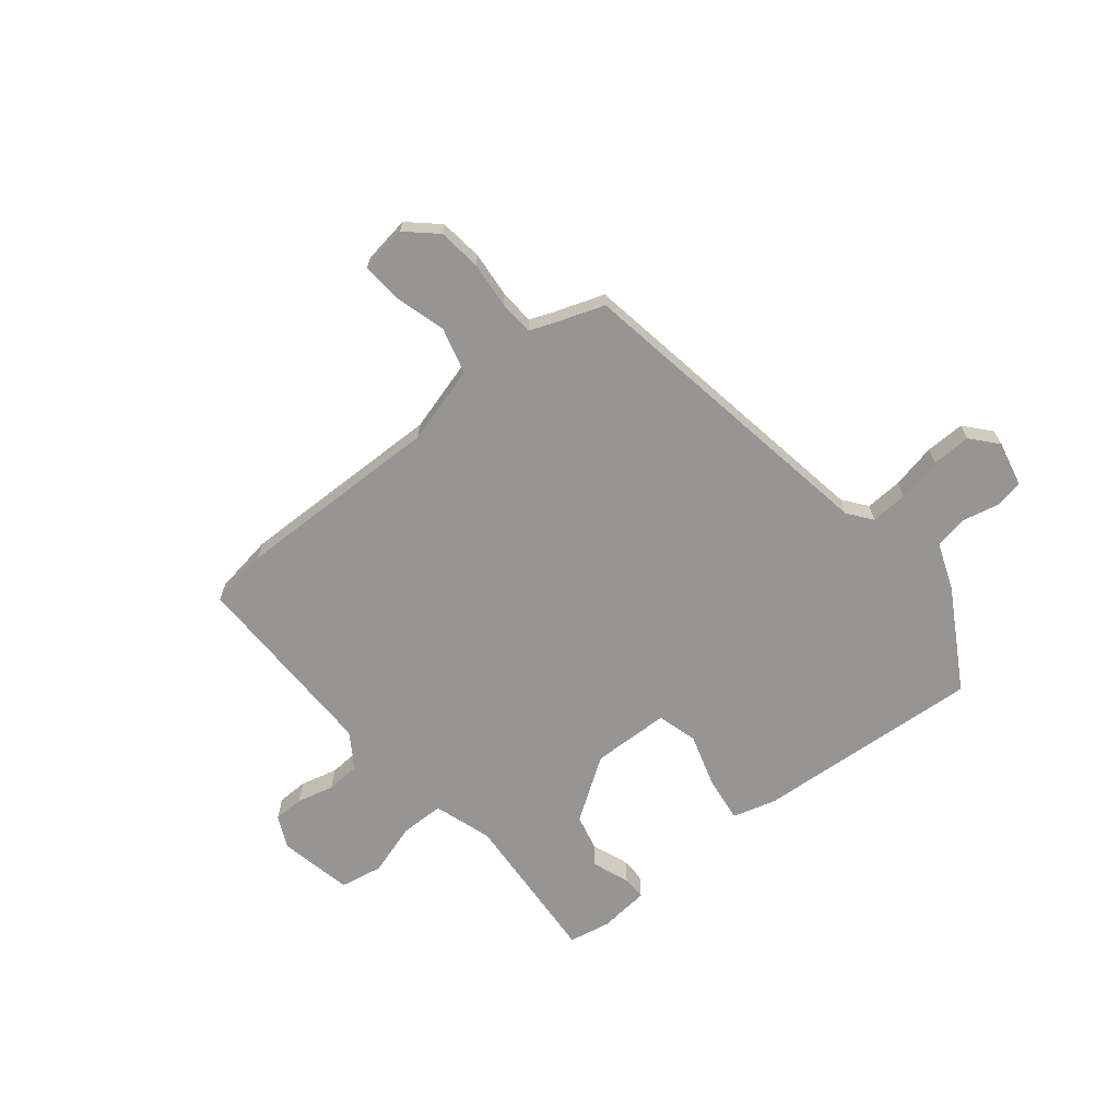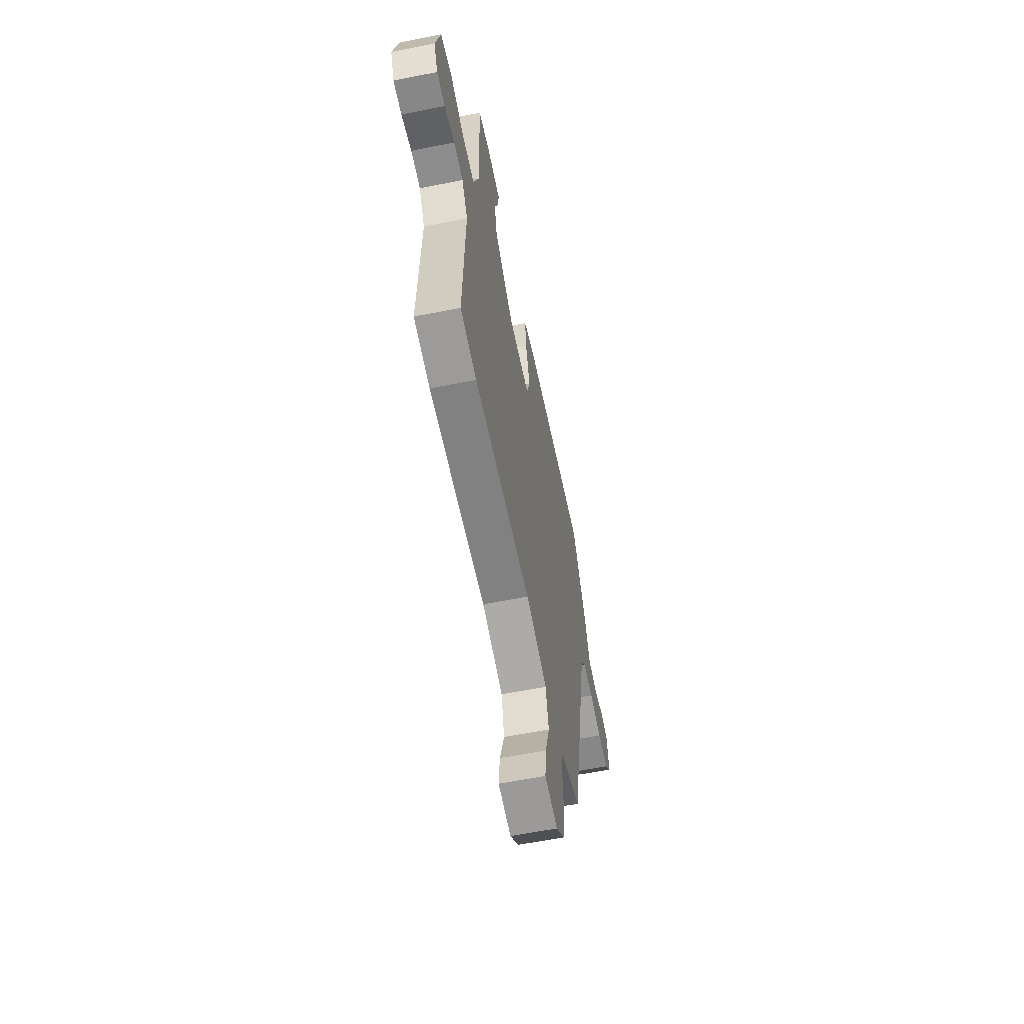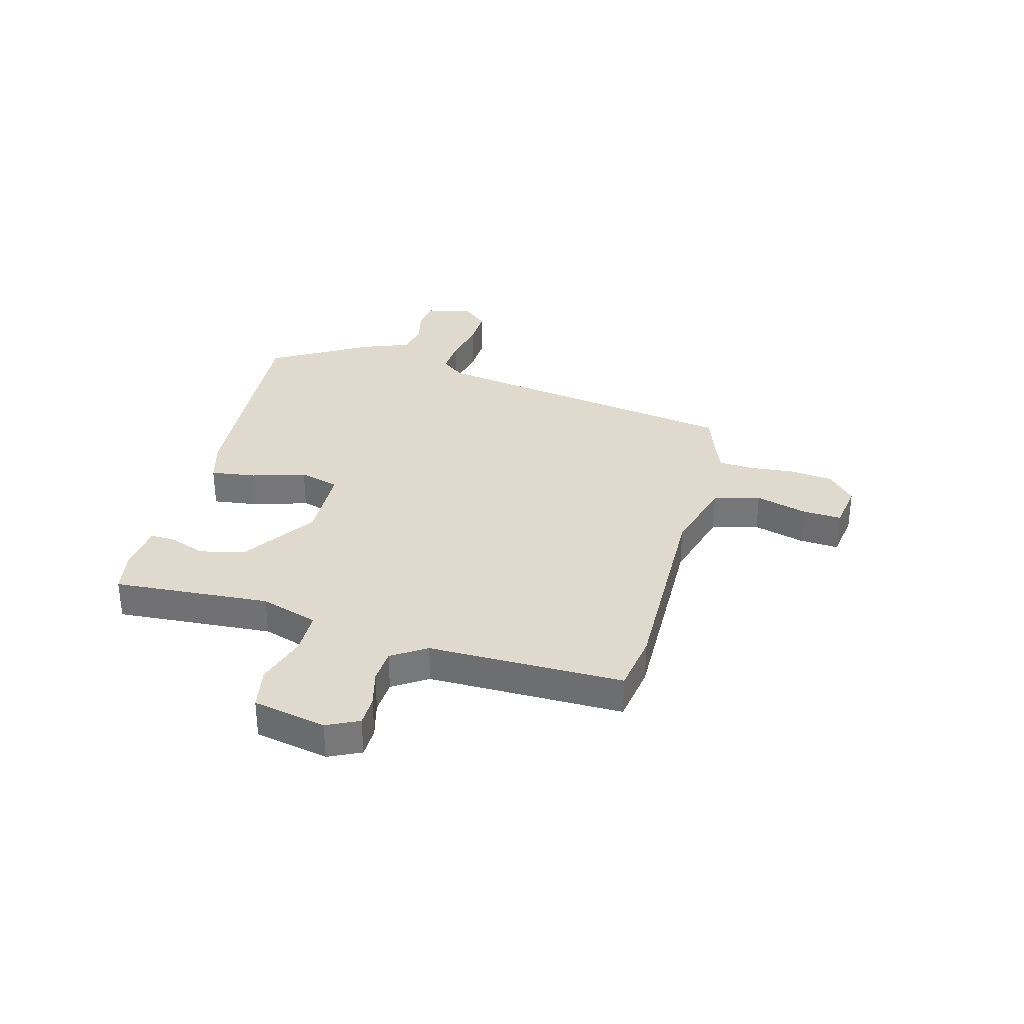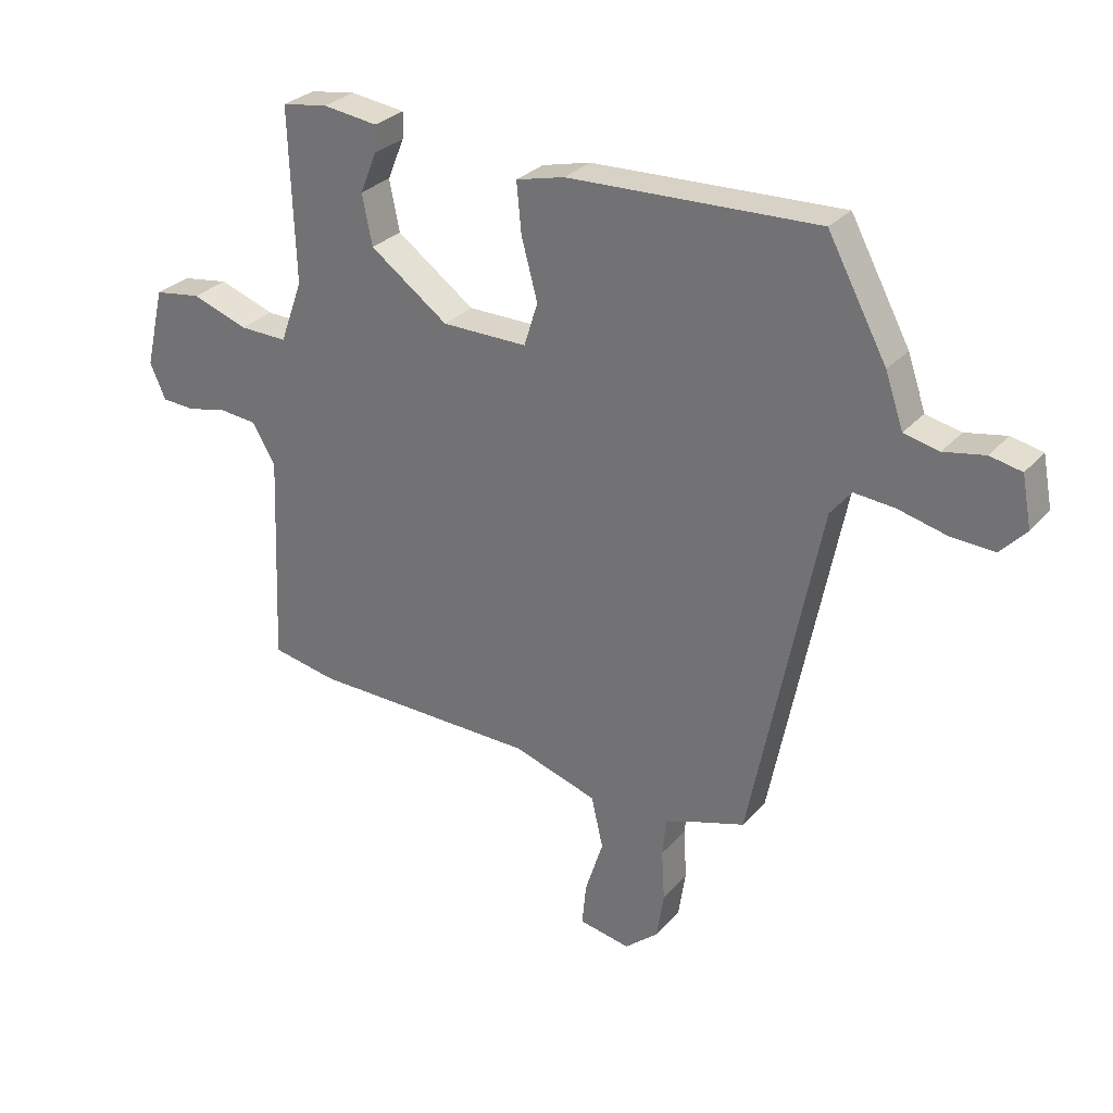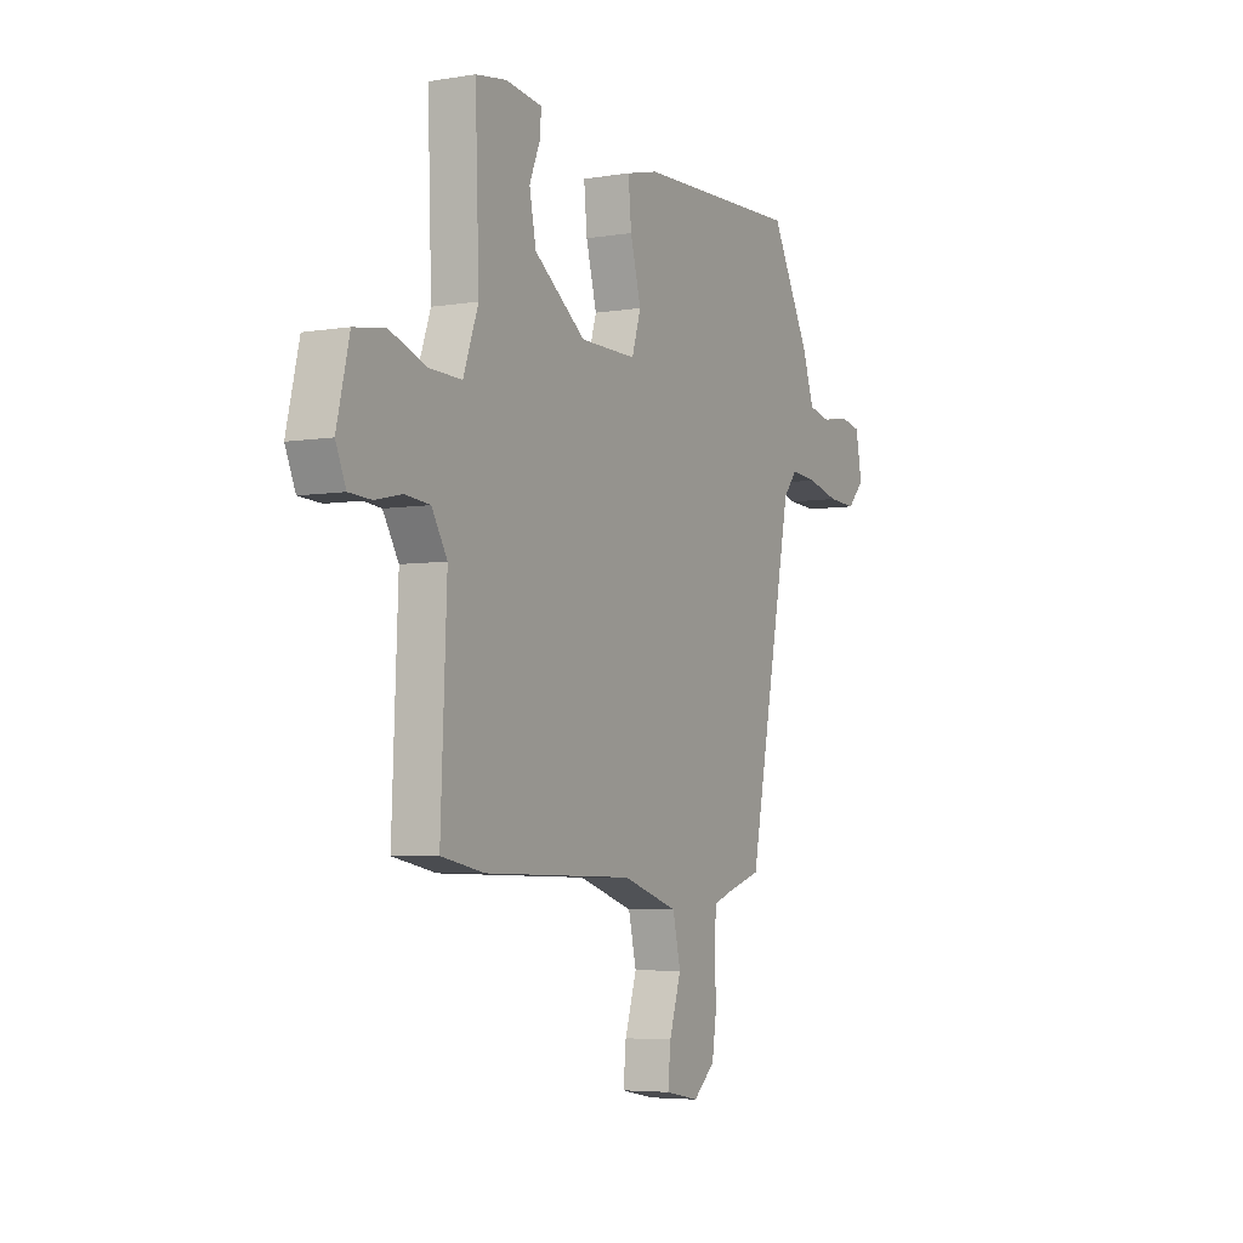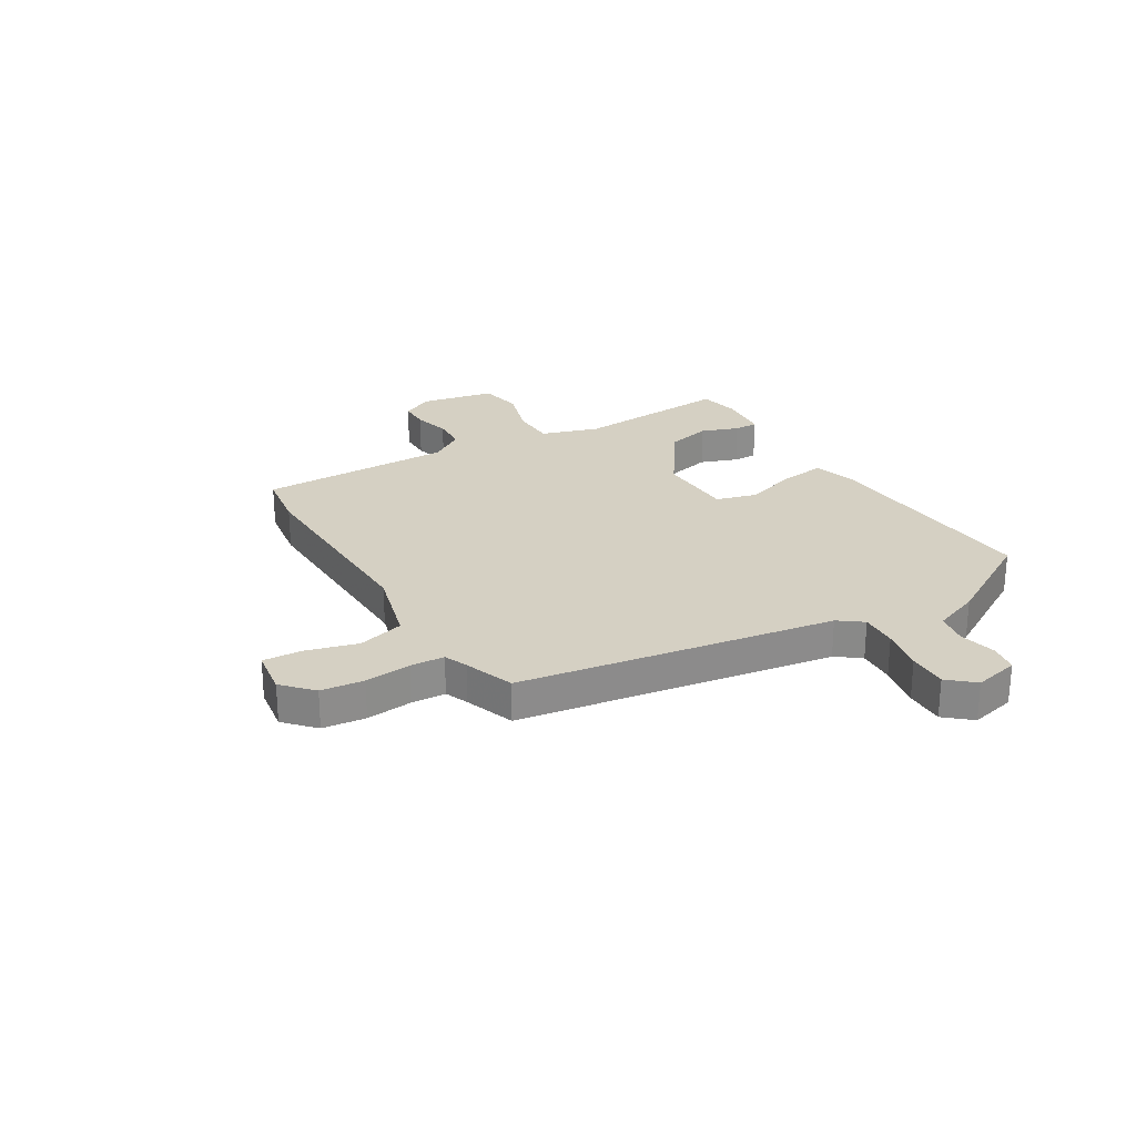
<metadata>
{"format":"obj","ext":"obj","renderer":"f3d","projection":"perspective","resolution":1024,"background":"white","views":[{"elev":-67.5,"azim":-142.9,"up":"+Y"},{"elev":-59.5,"azim":101.6,"up":"+Z"},{"elev":32.9,"azim":103.0,"up":"+Y"},{"elev":29.0,"azim":-147.3,"up":"+Z"},{"elev":-5.0,"azim":117.6,"up":"+Z"},{"elev":26.1,"azim":-123.2,"up":"+Y"}]}
</metadata>
<code>
v 0.557 0.07 -0.489
v 0.448 0.07 -0.51
v 0.067 0.07 -0.516
v -0.074 0.07 -0.561
v -0.094 0.07 -0.647
v -0.064 0.07 -0.741
v -0.057 0.07 -0.813
v -0.143 0.07 -0.829
v -0.199 0.07 -0.781
v -0.211 0.07 -0.702
v -0.206 0.07 -0.617
v -0.212 0.07 -0.554
v -0.256 0.07 -0.538
v -0.348 0.07 -0.509
v -0.463 0.07 0.068
v -0.498 0.07 0.111
v -0.566 0.07 0.105
v -0.647 0.07 0.085
v -0.719 0.07 0.081
v -0.762 0.07 0.127
v -0.746 0.07 0.211
v -0.693 0.07 0.222
v -0.625 0.07 0.209
v -0.566 0.07 0.222
v -0.536 0.07 0.31
v -0.437 0.07 0.494
v -0.019 0.07 0.479
v 0.062 0.07 0.459
v 0.054 0.07 0.376
v 0.027 0.07 0.275
v 0.05 0.07 0.202
v 0.193 0.07 0.203
v 0.324 0.07 0.298
v 0.341 0.07 0.382
v 0.313 0.07 0.45
v 0.311 0.07 0.494
v 0.403 0.07 0.506
v 0.48 0.07 0.494
v 0.47 0.07 0.205
v 0.508 0.07 0.1
v 0.589 0.07 0.102
v 0.683 0.07 0.135
v 0.762 0.07 0.123
v 0.794 0.07 -0.011
v 0.768 0.07 -0.071
v 0.712 0.07 -0.074
v 0.644 0.07 -0.059
v 0.581 0.07 -0.065
v 0.542 0.07 -0.13
v 0.557 0 -0.489
v 0.448 0 -0.51
v 0.067 0 -0.516
v -0.074 0 -0.561
v -0.094 0 -0.647
v -0.064 0 -0.741
v -0.057 0 -0.813
v -0.143 0 -0.829
v -0.199 0 -0.781
v -0.211 0 -0.702
v -0.206 0 -0.617
v -0.212 0 -0.554
v -0.256 0 -0.538
v -0.348 0 -0.509
v -0.463 0 0.068
v -0.498 0 0.111
v -0.566 0 0.105
v -0.647 0 0.085
v -0.719 0 0.081
v -0.762 0 0.127
v -0.746 0 0.211
v -0.693 0 0.222
v -0.625 0 0.209
v -0.566 0 0.222
v -0.536 0 0.31
v -0.437 0 0.494
v -0.019 0 0.479
v 0.062 0 0.459
v 0.054 0 0.376
v 0.027 0 0.275
v 0.05 0 0.202
v 0.193 0 0.203
v 0.324 0 0.298
v 0.341 0 0.382
v 0.313 0 0.45
v 0.311 0 0.494
v 0.403 0 0.506
v 0.48 0 0.494
v 0.47 0 0.205
v 0.508 0 0.1
v 0.589 0 0.102
v 0.683 0 0.135
v 0.762 0 0.123
v 0.794 0 -0.011
v 0.768 0 -0.071
v 0.712 0 -0.074
v 0.644 0 -0.059
v 0.581 0 -0.065
v 0.542 0 -0.13
f 44 45 46 47
f 44 47 48
f 41 42 43 44
f 40 41 44 48
f 36 37 38 39
f 34 35 36 39
f 33 34 39 40
f 32 33 40 48
f 27 28 29 30
f 25 26 27 30
f 24 25 30 31
f 23 24 31
f 20 21 22 23
f 20 23 31
f 17 18 19 20
f 16 17 20 31
f 15 16 31 32
f 13 14 15 32
f 8 9 10 11
f 8 11 12
f 5 6 7 8
f 4 5 8 12
f 3 4 12 13
f 49 1 2 3
f 32 48 49
f 3 13 32 49
f 96 95 94 93
f 97 96 93
f 93 92 91 90
f 97 93 90 89
f 88 87 86 85
f 88 85 84 83
f 89 88 83 82
f 97 89 82 81
f 79 78 77 76
f 79 76 75 74
f 80 79 74 73
f 80 73 72
f 72 71 70 69
f 80 72 69
f 69 68 67 66
f 80 69 66 65
f 81 80 65 64
f 81 64 63 62
f 60 59 58 57
f 61 60 57
f 57 56 55 54
f 61 57 54 53
f 62 61 53 52
f 52 51 50 98
f 98 97 81
f 98 81 62 52
f 1 50 51 2
f 2 51 52 3
f 3 52 53 4
f 4 53 54 5
f 5 54 55 6
f 6 55 56 7
f 7 56 57 8
f 8 57 58 9
f 9 58 59 10
f 10 59 60 11
f 11 60 61 12
f 12 61 62 13
f 13 62 63 14
f 14 63 64 15
f 15 64 65 16
f 16 65 66 17
f 17 66 67 18
f 18 67 68 19
f 19 68 69 20
f 20 69 70 21
f 21 70 71 22
f 22 71 72 23
f 23 72 73 24
f 24 73 74 25
f 25 74 75 26
f 26 75 76 27
f 27 76 77 28
f 28 77 78 29
f 29 78 79 30
f 30 79 80 31
f 31 80 81 32
f 32 81 82 33
f 33 82 83 34
f 34 83 84 35
f 35 84 85 36
f 36 85 86 37
f 37 86 87 38
f 38 87 88 39
f 39 88 89 40
f 40 89 90 41
f 41 90 91 42
f 42 91 92 43
f 43 92 93 44
f 44 93 94 45
f 45 94 95 46
f 46 95 96 47
f 47 96 97 48
f 48 97 98 49
f 49 98 50 1

</code>
